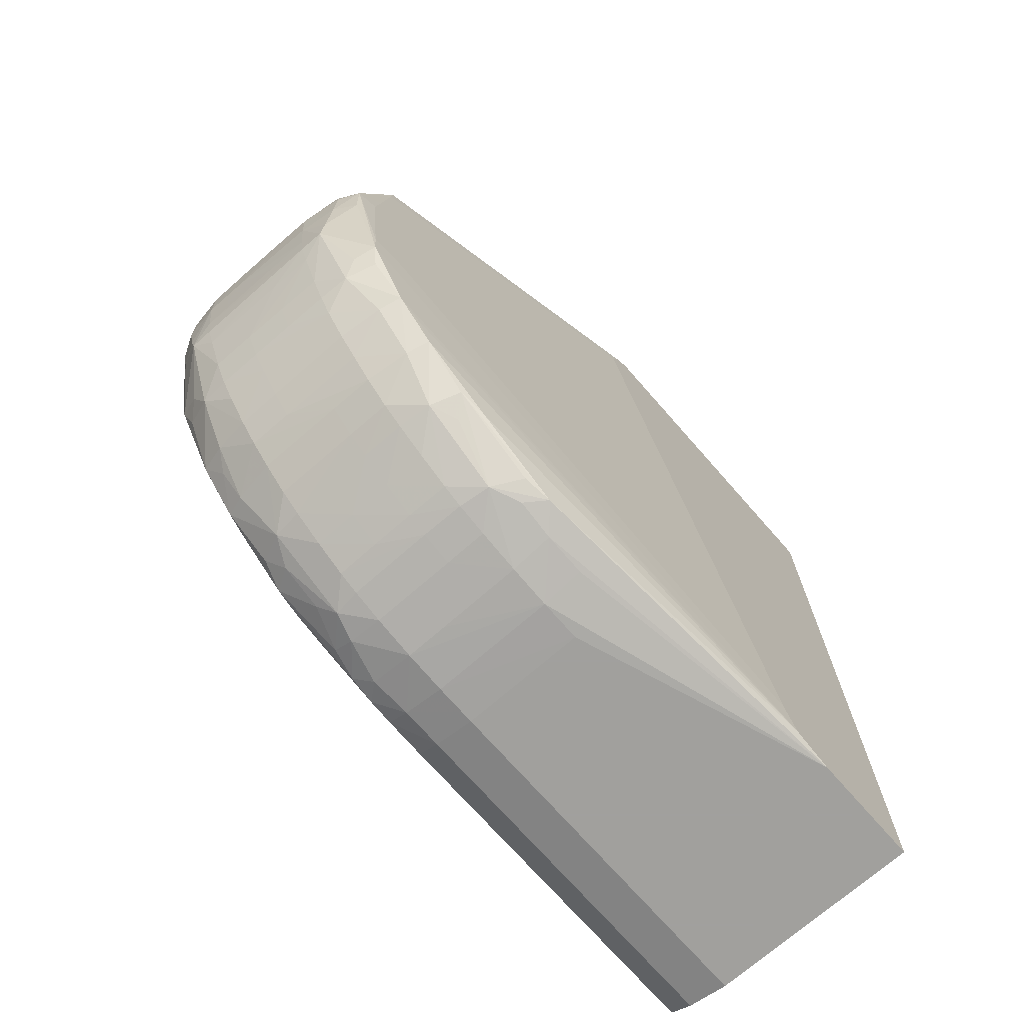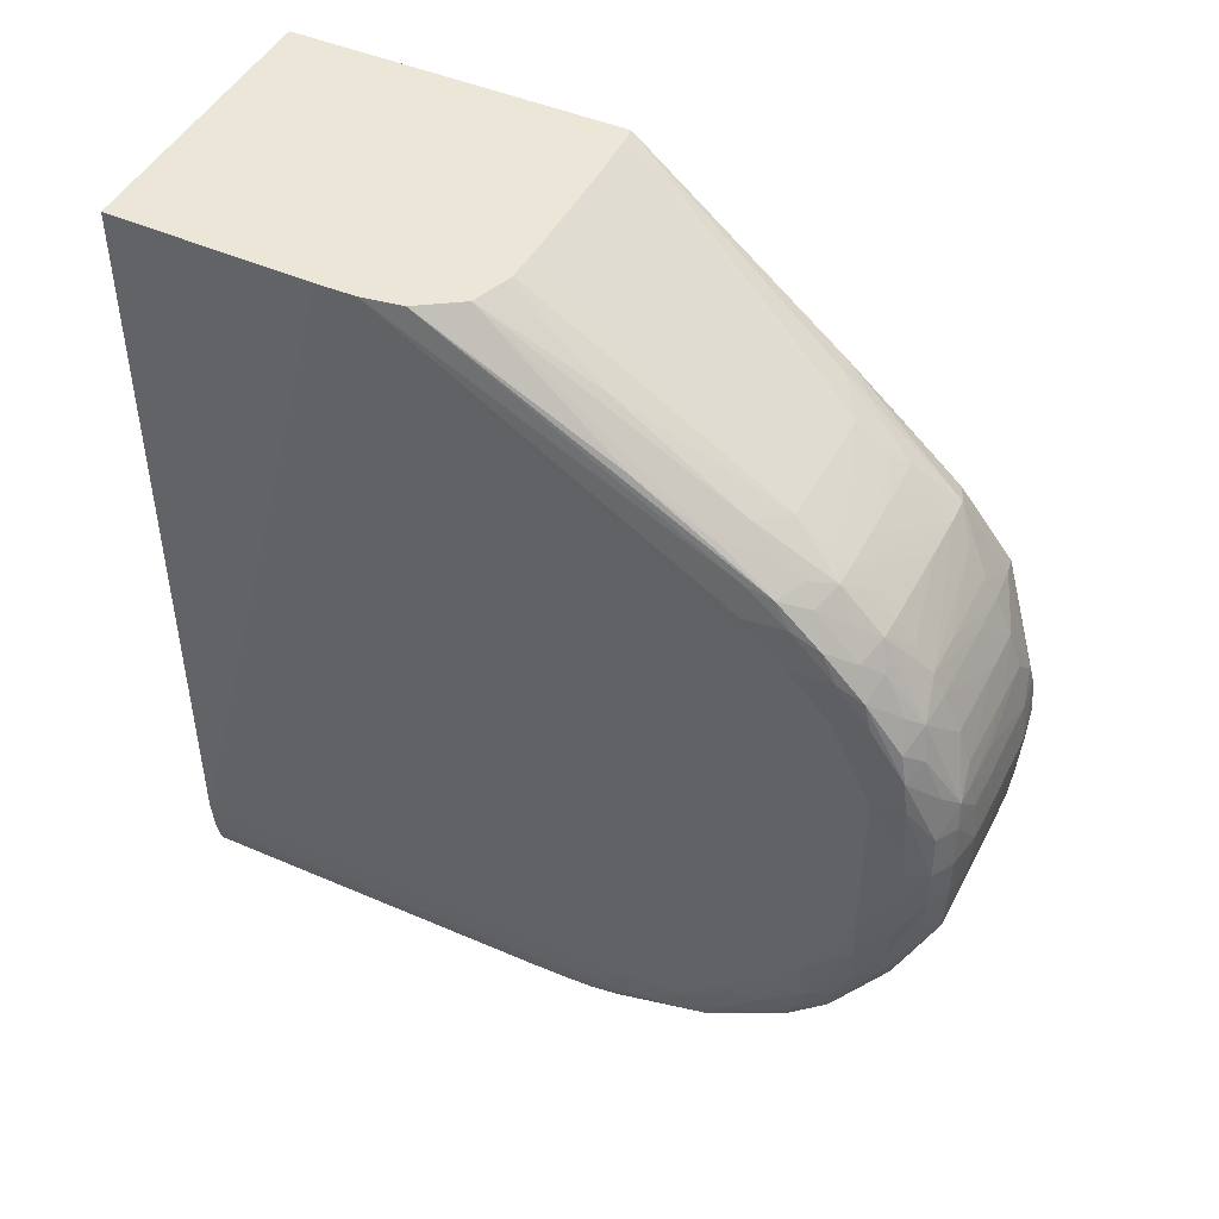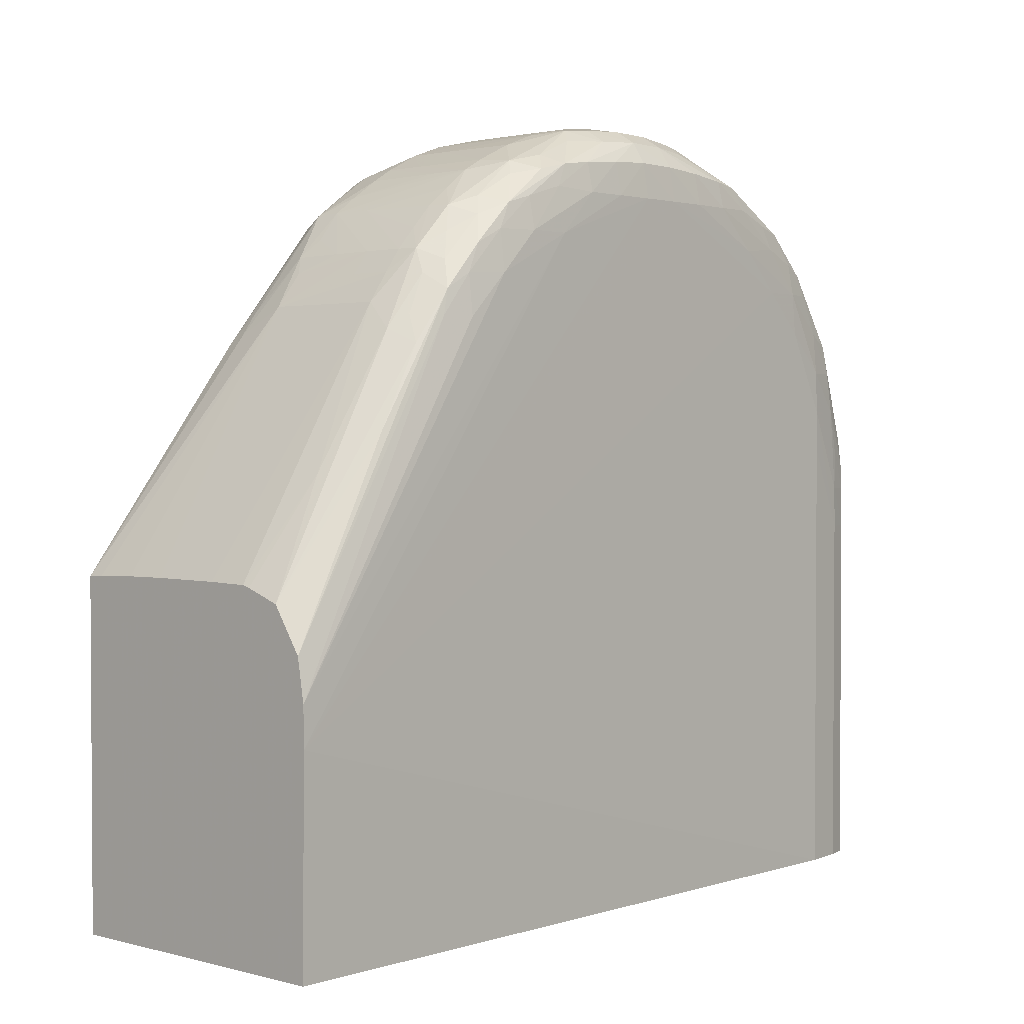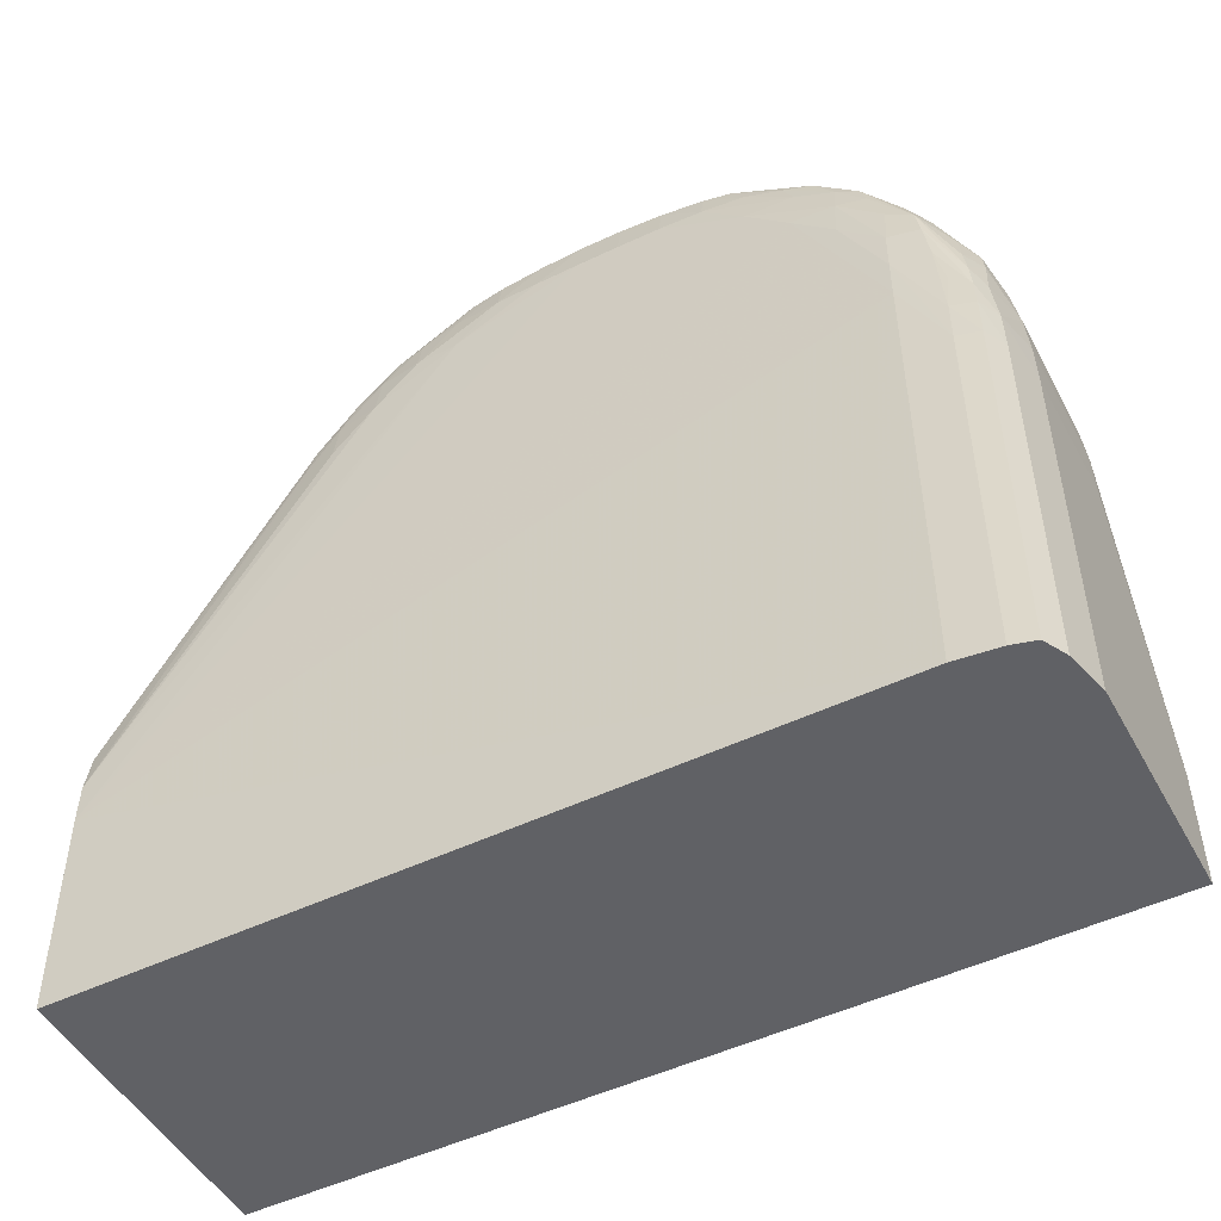
<metadata>
{"format":"obj","ext":"obj","renderer":"f3d","projection":"perspective","resolution":1024,"background":"white","views":[{"elev":-71.7,"azim":41.2,"up":"+Y"},{"elev":46.2,"azim":-63.7,"up":"+Y"},{"elev":2.1,"azim":-137.6,"up":"+Z"},{"elev":-49.5,"azim":-62.0,"up":"+Z"}]}
</metadata>
<code>
v -0.01003 -0.066 0.07347
v -0.01186 -0.06557 0.07347
v -0.01186 -0.06557 0.05753
v -0.01283 -0.06507 0.05753
v -0.01283 -0.06507 0.07347
v -0.0131 -0.06409 0.07347
v -0.01308 -0.06408 0.0753
v -0.01282 -0.06505 0.07529
v -0.013 -0.06421 0.07707
v -0.01279 -0.06502 0.07643
v -0.01186 -0.06553 0.07529
v -0.01003 -0.06596 0.07529
v -0.01003 -0.06582 0.07712
v -0.012 -0.06534 0.07707
v -0.01154 -0.06525 0.07894
v -0.01003 -0.06551 0.07894
v -0.006387 -0.0655 0.07894
v -0.006387 -0.06517 0.08033
v -0.004562 -0.06516 0.08029
v -0.004562 -0.06547 0.07894
v -0.004562 -0.06577 0.07712
v -0.00821 -0.06581 0.07712
v -0.004562 -0.06596 0.07529
v -0.004562 -0.066 0.07347
v -0.0006203 -0.066 0.06252
v -0.01003 -0.066 0.05753
v -0.0006203 -0.066 0.05753
v -0.0006203 -0.02931 0.05753
v -0.0133 -0.02931 0.05753
v -0.005085 -0.02931 0.0723
v -0.0006203 -0.02931 0.07216
v -0.0006203 -0.03117 0.0733
v -0.0006203 -0.03 0.07289
v -0.001782 -0.04402 0.08908
v -0.001809 -0.04306 0.089
v -0.001783 -0.04105 0.08726
v -0.002157 -0.03984 0.08677
v -0.001783 -0.0393 0.08556
v -0.001783 -0.03753 0.08366
v -0.001811 -0.03579 0.08172
v -0.002737 -0.03561 0.082
v -0.002737 -0.03629 0.08292
v -0.003373 -0.03938 0.08723
v -0.002737 -0.04276 0.08918
v -0.003509 -0.04662 0.09083
v -0.004562 -0.04402 0.09012
v -0.004562 -0.04247 0.08936
v -0.004562 -0.04156 0.08881
v -0.00821 -0.04149 0.08886
v -0.01003 -0.04147 0.08887
v -0.004562 -0.04037 0.08802
v -0.004562 -0.03934 0.08727
v -0.01003 -0.04037 0.08805
v -0.01107 -0.03939 0.08721
v -0.01003 -0.03935 0.08725
v -0.006387 -0.03934 0.08727
v -0.01003 -0.0376 0.08538
v -0.00821 -0.0376 0.08537
v -0.00821 -0.03689 0.08442
v -0.004562 -0.03602 0.08318
v -0.004657 -0.03707 0.08459
v -0.00411 -0.03764 0.08531
v -0.006387 -0.03761 0.08535
v -0.004657 -0.03827 0.08606
v -0.001364 -0.02931 0.07221
v -0.00323 -0.02931 0.07227
v -0.01003 -0.03601 0.08318
v -0.01003 -0.03689 0.08442
v -0.011 -0.03761 0.08536
v -0.01142 -0.03557 0.08207
v -0.01171 -0.03726 0.08434
v -0.01222 -0.03801 0.08489
v -0.01165 -0.0387 0.08608
v -0.01003 -0.03844 0.08629
v -0.01229 -0.03984 0.0868
v -0.01289 -0.03922 0.08558
v -0.01287 -0.04106 0.08733
v -0.01301 -0.04042 0.08621
v -0.01298 -0.04219 0.08766
v -0.01325 -0.04219 0.08624
v -0.01306 -0.04392 0.08818
v -0.01325 -0.04584 0.08807
v -0.0133 -0.04402 0.08624
v -0.01326 -0.04037 0.08442
v -0.013 -0.03858 0.08434
v -0.01285 -0.03751 0.08367
v -0.01196 -0.03627 0.08265
v -0.01264 -0.03596 0.08149
v -0.01188 -0.02931 0.07162
v -0.01122 -0.03204 0.07641
v -0.01003 -0.02931 0.07224
v -0.01038 -0.02931 0.07215
v -0.00821 -0.02931 0.07228
v -0.0131 -0.02931 0.06976
v -0.01279 -0.03395 0.07809
v -0.01296 -0.0372 0.08259
v -0.01339 -0.02931 0.068
v -0.01342 -0.02931 0.06632
v -0.01323 -0.03855 0.08259
v -0.0133 -0.04949 0.08807
v -0.01329 -0.04767 0.08807
v -0.01303 -0.04767 0.08951
v -0.01298 -0.04584 0.08935
v -0.01248 -0.04949 0.09052
v -0.01304 -0.04949 0.08961
v -0.0133 -0.05131 0.08807
v -0.01304 -0.05131 0.08958
v -0.01242 -0.05131 0.09049
v -0.01301 -0.05314 0.08945
v -0.01328 -0.05314 0.08807
v -0.01329 -0.05679 0.08624
v -0.0133 -0.05496 0.08624
v -0.0133 -0.05861 0.08442
v -0.0133 -0.06226 0.07712
v -0.0133 -0.06226 0.05753
v -0.0131 -0.06409 0.05753
v -0.01329 -0.06226 0.07894
v -0.01329 -0.06044 0.08259
v -0.01324 -0.06226 0.08077
v -0.01303 -0.06381 0.07894
v -0.01298 -0.06355 0.08077
v -0.0127 -0.06491 0.07764
v -0.01288 -0.06334 0.082
v -0.01245 -0.06472 0.07894
v -0.0112 -0.0651 0.08015
v -0.01183 -0.0645 0.08076
v -0.0119 -0.06368 0.08261
v -0.01254 -0.06295 0.08322
v -0.01132 -0.06335 0.08379
v -0.01003 -0.06484 0.08122
v -0.01003 -0.06419 0.08259
v -0.01003 -0.06344 0.08394
v -0.01003 -0.06284 0.08485
v -0.01003 -0.06192 0.08594
v -0.01186 -0.06164 0.08564
v -0.01003 -0.06105 0.08686
v -0.01155 -0.05993 0.08749
v -0.01003 -0.06014 0.08767
v -0.00821 -0.06013 0.08767
v -0.00821 -0.06104 0.08685
v -0.006387 -0.06192 0.08592
v -0.006387 -0.06284 0.08484
v -0.004562 -0.06283 0.08483
v -0.004562 -0.06192 0.0859
v -0.004562 -0.06099 0.08681
v -0.004562 -0.06008 0.08766
v -0.004562 -0.05891 0.08858
v -0.00821 -0.05894 0.08858
v -0.01003 -0.05894 0.08858
v -0.01125 -0.05791 0.08911
v -0.01277 -0.05952 0.08715
v -0.01204 -0.0605 0.08667
v -0.01277 -0.06135 0.08533
v -0.0129 -0.06164 0.08442
v -0.01304 -0.06231 0.08261
v -0.01316 -0.06044 0.08442
v -0.0129 -0.06044 0.08578
v -0.01308 -0.05879 0.08642
v -0.01293 -0.0583 0.0875
v -0.01284 -0.05609 0.08907
v -0.01301 -0.05673 0.08809
v -0.0132 -0.05496 0.08807
v -0.01293 -0.05496 0.08925
v -0.01213 -0.05314 0.09036
v -0.01122 -0.05314 0.09091
v -0.01151 -0.05131 0.09103
v -0.01003 -0.05131 0.09127
v -0.011 -0.05411 0.09082
v -0.01186 -0.05673 0.08936
v -0.01247 -0.05731 0.08871
v -0.01003 -0.05679 0.08979
v -0.01003 -0.05505 0.0905
v -0.01003 -0.05413 0.09083
v -0.006387 -0.05413 0.09083
v -0.004562 -0.05413 0.09083
v -0.006387 -0.05505 0.09049
v -0.00821 -0.05679 0.08978
v -0.004562 -0.05504 0.09047
v -0.003548 -0.0541 0.09082
v -0.004562 -0.05314 0.09098
v -0.006387 -0.05314 0.091
v -0.00821 -0.05131 0.09126
v -0.01003 -0.05314 0.09101
v -0.00821 -0.04949 0.09133
v -0.006387 -0.04949 0.09132
v -0.004562 -0.04949 0.0913
v -0.004562 -0.05131 0.09119
v -0.003279 -0.05314 0.09089
v -0.002929 -0.05131 0.09099
v -0.002793 -0.04949 0.09104
v -0.003115 -0.04767 0.09095
v -0.001881 -0.04949 0.09063
v -0.002017 -0.05131 0.09046
v -0.001783 -0.05615 0.08906
v -0.002687 -0.05677 0.08931
v -0.002047 -0.05737 0.08865
v -0.001797 -0.05958 0.08721
v -0.001772 -0.05861 0.0874
v -0.0006203 -0.06548 0.06429
v -0.001761 -0.06029 0.0861
v -0.001791 -0.06142 0.0854
v -0.002737 -0.06169 0.08566
v -0.002737 -0.05984 0.08745
v -0.003263 -0.05789 0.08908
v -0.004562 -0.05679 0.08972
v -0.004562 -0.058 0.08914
v -0.006387 -0.05801 0.08916
v -0.006387 -0.05679 0.08975
v -0.00821 -0.05803 0.08918
v -0.01003 -0.05803 0.08918
v -0.003143 -0.06332 0.08377
v -0.001926 -0.06295 0.08328
v -0.001783 -0.06328 0.08206
v -0.001815 -0.06501 0.07815
v -0.002008 -0.06469 0.07936
v -0.003225 -0.0651 0.08013
v -0.002616 -0.06361 0.08264
v -0.004562 -0.0648 0.08121
v -0.002665 -0.06519 0.07883
v -0.002737 -0.06543 0.07712
v -0.002737 -0.06557 0.0753
v -0.0006203 -0.06409 0.06494
v -0.001697 -0.05496 0.08807
v -0.001761 -0.05496 0.08918
v -0.001761 -0.04949 0.08971
v -0.001761 -0.04767 0.08949
v -0.002202 -0.04767 0.0904
v -0.004562 -0.04767 0.09111
v -0.00821 -0.04767 0.09114
v -0.00821 -0.0464 0.0909
v -0.01003 -0.04637 0.09091
v -0.006387 -0.04554 0.09066
v -0.004562 -0.04561 0.09065
v -0.006387 -0.04402 0.09013
v -0.01003 -0.04546 0.09066
v -0.00821 -0.04402 0.09013
v -0.01003 -0.04238 0.08937
v -0.01003 -0.04402 0.09013
v -0.01147 -0.04262 0.08924
v -0.006387 -0.04244 0.08937
v -0.01175 -0.04042 0.08762
v -0.01199 -0.04208 0.08861
v -0.01269 -0.04325 0.08887
v -0.01289 -0.04447 0.08916
v -0.01199 -0.04392 0.08955
v -0.01114 -0.0465 0.09087
v -0.01003 -0.04767 0.09114
v -0.01003 -0.04949 0.09132
v -0.01137 -0.04767 0.09097
v -0.01229 -0.04767 0.09042
v -0.01179 -0.04587 0.09031
v -0.01157 -0.04949 0.09106
v -0.006387 -0.06482 0.08124
v -0.00821 -0.06484 0.08124
v -0.00821 -0.06418 0.08259
v -0.006387 -0.06342 0.08393
v -0.006387 -0.06416 0.08259
v -0.004562 -0.06412 0.08259
v -0.004562 -0.0634 0.08392
v -0.01003 -0.06515 0.08031
f 2 3 1
f 2 4 3
f 5 4 2
f 5 6 4
f 5 7 6
f 8 7 5
f 8 9 7
f 8 10 9
f 8 11 10
f 8 2 11
f 8 5 2
f 11 2 1
f 11 1 12
f 13 11 12
f 13 14 11
f 13 15 14
f 13 16 15
f 17 16 13
f 17 18 16
f 17 19 18
f 17 20 19
f 17 21 20
f 17 22 21
f 17 13 22
f 13 23 22
f 13 12 23
f 24 23 12
f 24 25 23
f 24 1 25
f 24 12 1
f 1 26 25
f 1 3 26
f 26 3 27
f 26 27 25
f 27 28 25
f 27 3 28
f 29 28 3
f 30 28 29
f 31 28 30
f 31 32 28
f 33 32 31
f 33 34 32
f 33 35 34
f 36 35 33
f 36 37 35
f 36 38 37
f 36 33 38
f 38 33 31
f 39 38 31
f 39 37 38
f 39 40 37
f 39 31 40
f 40 31 41
f 40 41 42
f 40 42 43
f 40 43 37
f 37 43 35
f 44 35 43
f 44 45 35
f 44 46 45
f 44 47 46
f 48 47 44
f 49 47 48
f 49 50 47
f 49 51 50
f 49 48 51
f 48 43 51
f 48 44 43
f 52 51 43
f 52 50 51
f 53 50 52
f 53 54 50
f 53 55 54
f 53 56 55
f 53 52 56
f 52 57 56
f 58 57 52
f 58 59 57
f 58 60 59
f 61 60 58
f 61 62 60
f 61 63 62
f 61 58 63
f 58 52 63
f 63 52 64
f 63 64 62
f 64 52 62
f 52 43 62
f 62 43 42
f 62 42 41
f 62 41 60
f 41 31 60
f 65 60 31
f 65 66 60
f 65 31 66
f 66 31 30
f 66 30 60
f 67 60 30
f 68 60 67
f 68 59 60
f 68 57 59
f 68 69 57
f 68 67 69
f 69 67 70
f 69 70 71
f 69 71 72
f 69 72 73
f 69 73 54
f 69 54 55
f 69 55 74
f 69 74 57
f 74 56 57
f 74 55 56
f 73 75 54
f 73 72 75
f 76 75 72
f 76 77 75
f 78 77 76
f 78 79 77
f 80 79 78
f 80 81 79
f 80 82 81
f 80 83 82
f 80 84 83
f 80 78 84
f 78 85 84
f 78 76 85
f 76 86 85
f 76 72 86
f 71 86 72
f 87 86 71
f 87 88 86
f 87 70 88
f 87 71 70
f 70 89 88
f 70 90 89
f 70 67 90
f 91 90 67
f 91 92 90
f 91 30 92
f 93 30 91
f 93 67 30
f 93 91 67
f 92 30 94
f 89 92 94
f 90 92 89
f 95 89 94
f 88 89 95
f 88 95 86
f 95 94 86
f 96 86 94
f 96 85 86
f 96 97 85
f 96 94 97
f 97 94 98
f 83 97 98
f 83 84 97
f 97 84 99
f 97 99 85
f 85 99 84
f 83 98 100
f 83 100 101
f 83 101 82
f 102 82 101
f 102 103 82
f 102 104 103
f 102 105 104
f 102 101 105
f 101 100 105
f 106 105 100
f 107 105 106
f 107 104 105
f 107 108 104
f 107 109 108
f 107 110 109
f 107 106 110
f 106 111 110
f 106 112 111
f 106 98 112
f 106 100 98
f 98 113 112
f 98 114 113
f 98 115 114
f 98 29 115
f 98 94 29
f 94 30 29
f 115 29 3
f 4 115 3
f 116 115 4
f 116 6 115
f 116 4 6
f 6 114 115
f 117 114 6
f 117 118 114
f 117 119 118
f 117 7 119
f 117 6 7
f 120 119 7
f 120 121 119
f 120 10 121
f 120 9 10
f 120 7 9
f 122 121 10
f 122 123 121
f 122 124 123
f 122 15 124
f 122 14 15
f 122 10 14
f 11 14 10
f 124 15 125
f 126 124 125
f 126 123 124
f 127 123 126
f 127 128 123
f 127 129 128
f 127 125 129
f 127 126 125
f 129 125 130
f 129 130 131
f 129 131 132
f 129 132 133
f 134 129 133
f 134 135 129
f 136 135 134
f 136 137 135
f 136 138 137
f 136 139 138
f 136 140 139
f 136 141 140
f 136 134 141
f 141 134 142
f 141 142 143
f 141 143 144
f 141 144 140
f 140 144 145
f 140 145 146
f 139 140 146
f 139 146 147
f 139 147 148
f 139 148 138
f 138 148 149
f 138 149 150
f 138 150 137
f 137 150 151
f 137 151 152
f 135 137 152
f 135 152 153
f 135 153 129
f 128 129 153
f 128 153 123
f 154 123 153
f 154 155 123
f 154 156 155
f 157 156 154
f 157 158 156
f 157 159 158
f 157 151 159
f 157 153 151
f 157 154 153
f 153 152 151
f 159 151 160
f 161 159 160
f 161 158 159
f 162 158 161
f 162 111 158
f 162 110 111
f 162 109 110
f 162 163 109
f 162 161 163
f 161 160 163
f 163 160 164
f 163 164 108
f 163 108 109
f 165 108 164
f 165 166 108
f 165 167 166
f 165 168 167
f 165 164 168
f 164 160 168
f 169 168 160
f 169 150 168
f 169 170 150
f 169 160 170
f 170 160 151
f 170 151 150
f 171 168 150
f 172 168 171
f 172 173 168
f 172 174 173
f 172 175 174
f 172 176 175
f 172 171 176
f 177 176 171
f 178 176 177
f 175 176 178
f 175 178 179
f 180 175 179
f 180 181 175
f 182 181 180
f 182 183 181
f 182 167 183
f 182 184 167
f 182 185 184
f 182 186 185
f 182 187 186
f 182 180 187
f 180 179 187
f 187 179 188
f 187 188 189
f 187 189 186
f 190 186 189
f 190 191 186
f 190 192 191
f 190 189 192
f 189 193 192
f 189 188 193
f 188 194 193
f 188 179 194
f 195 194 179
f 196 194 195
f 197 194 196
f 197 198 194
f 197 199 198
f 197 200 199
f 197 201 200
f 197 202 201
f 197 203 202
f 197 204 203
f 197 196 204
f 196 195 204
f 195 179 204
f 205 204 179
f 206 204 205
f 206 147 204
f 206 207 147
f 206 208 207
f 206 205 208
f 178 208 205
f 178 177 208
f 209 208 177
f 209 207 208
f 209 147 207
f 209 148 147
f 210 148 209
f 210 149 148
f 210 150 149
f 210 171 150
f 210 209 171
f 209 177 171
f 178 205 179
f 147 203 204
f 146 203 147
f 146 145 203
f 203 145 202
f 144 202 145
f 144 143 202
f 202 143 211
f 202 211 201
f 212 201 211
f 212 213 201
f 212 214 213
f 212 215 214
f 212 216 215
f 212 217 216
f 212 211 217
f 217 211 216
f 216 211 218
f 19 216 218
f 19 20 216
f 216 20 21
f 219 216 21
f 219 214 216
f 219 220 214
f 219 21 220
f 220 21 23
f 221 220 23
f 221 25 220
f 221 23 25
f 220 25 214
f 214 25 199
f 214 199 213
f 201 213 199
f 200 201 199
f 199 25 222
f 199 222 194
f 199 194 198
f 222 223 194
f 222 32 223
f 222 25 32
f 32 25 28
f 224 223 32
f 224 194 223
f 224 192 194
f 224 225 192
f 224 32 225
f 226 225 32
f 226 192 225
f 34 192 226
f 34 35 192
f 227 192 35
f 191 192 227
f 191 227 35
f 191 35 45
f 228 191 45
f 228 186 191
f 228 185 186
f 228 229 185
f 230 229 228
f 230 231 229
f 230 232 231
f 230 233 232
f 230 228 233
f 228 45 233
f 233 45 46
f 232 233 46
f 234 232 46
f 234 235 232
f 234 236 235
f 237 236 234
f 237 238 236
f 237 239 238
f 237 50 239
f 240 50 237
f 240 47 50
f 240 46 47
f 240 234 46
f 240 237 234
f 239 50 54
f 241 239 54
f 242 239 241
f 242 243 239
f 242 77 243
f 242 241 77
f 241 75 77
f 241 54 75
f 243 77 244
f 243 244 245
f 243 245 239
f 246 239 245
f 246 238 239
f 246 235 238
f 231 235 246
f 231 232 235
f 247 231 246
f 247 229 231
f 247 184 229
f 247 248 184
f 247 249 248
f 247 246 249
f 250 249 246
f 250 104 249
f 250 103 104
f 250 244 103
f 250 251 244
f 250 246 251
f 246 245 251
f 251 245 244
f 81 103 244
f 81 82 103
f 81 244 79
f 79 244 77
f 104 252 249
f 104 166 252
f 104 108 166
f 248 252 166
f 248 249 252
f 248 166 167
f 248 167 184
f 185 229 184
f 238 235 236
f 34 226 32
f 193 194 192
f 21 22 23
f 216 214 215
f 253 19 218
f 253 18 19
f 253 254 18
f 255 254 253
f 255 131 254
f 255 132 131
f 255 256 132
f 255 257 256
f 255 253 257
f 253 218 257
f 258 257 218
f 258 259 257
f 258 211 259
f 258 218 211
f 259 211 143
f 256 259 143
f 256 257 259
f 256 143 142
f 256 142 132
f 132 142 133
f 134 133 142
f 254 131 130
f 254 130 18
f 260 18 130
f 260 16 18
f 260 125 16
f 260 130 125
f 16 125 15
f 183 167 168
f 173 183 168
f 173 174 183
f 175 183 174
f 175 181 183
f 111 156 158
f 111 113 156
f 111 112 113
f 118 156 113
f 118 119 156
f 155 156 119
f 155 119 121
f 123 155 121
f 118 113 114

</code>
